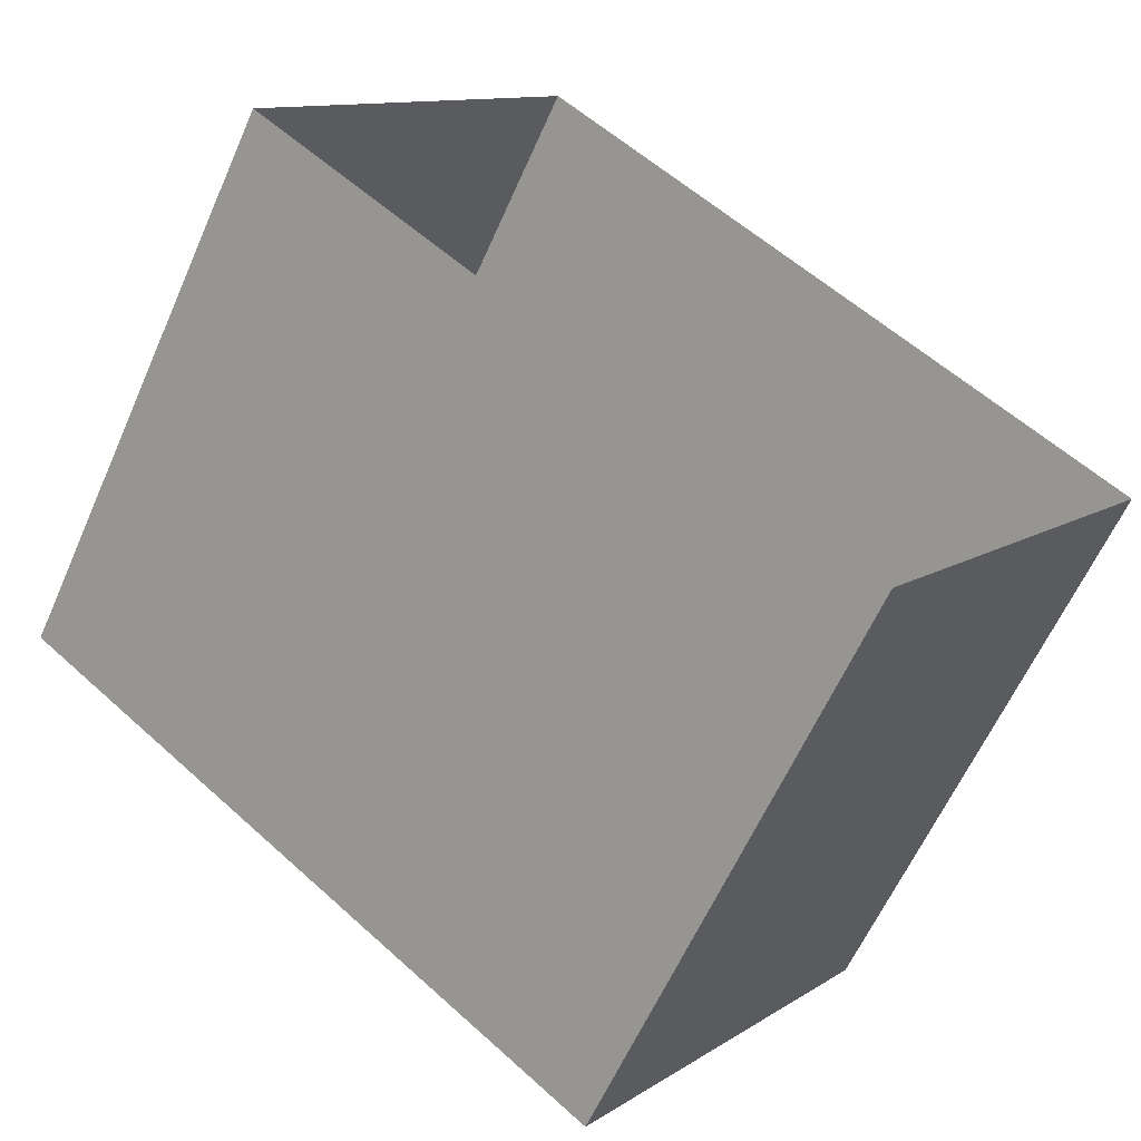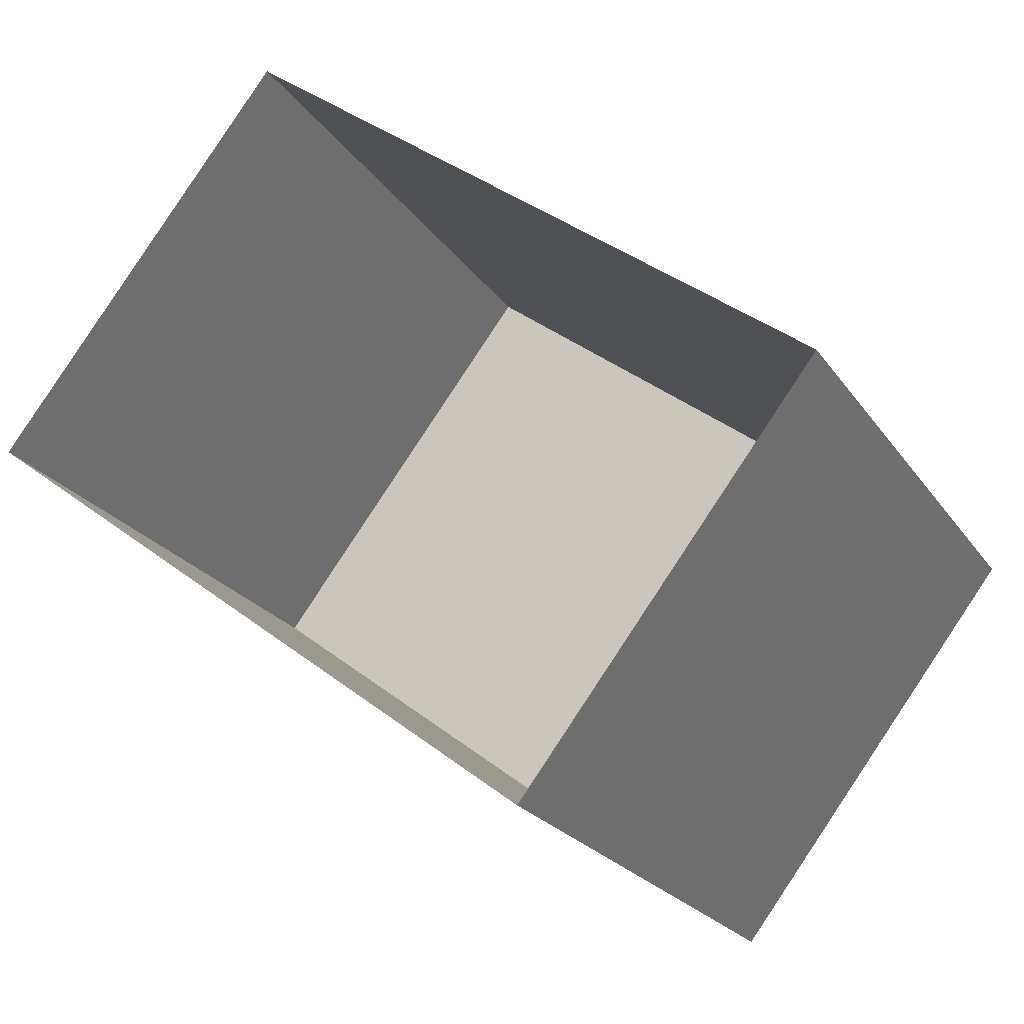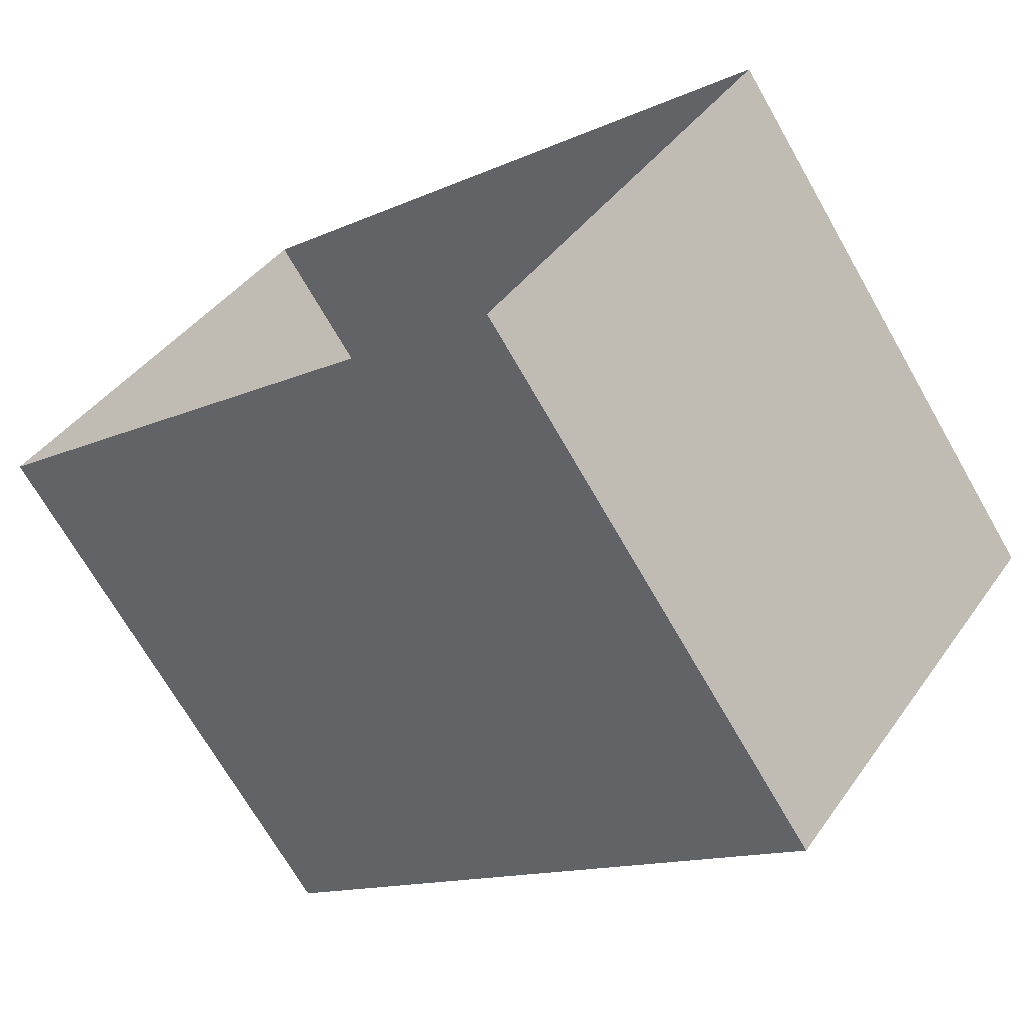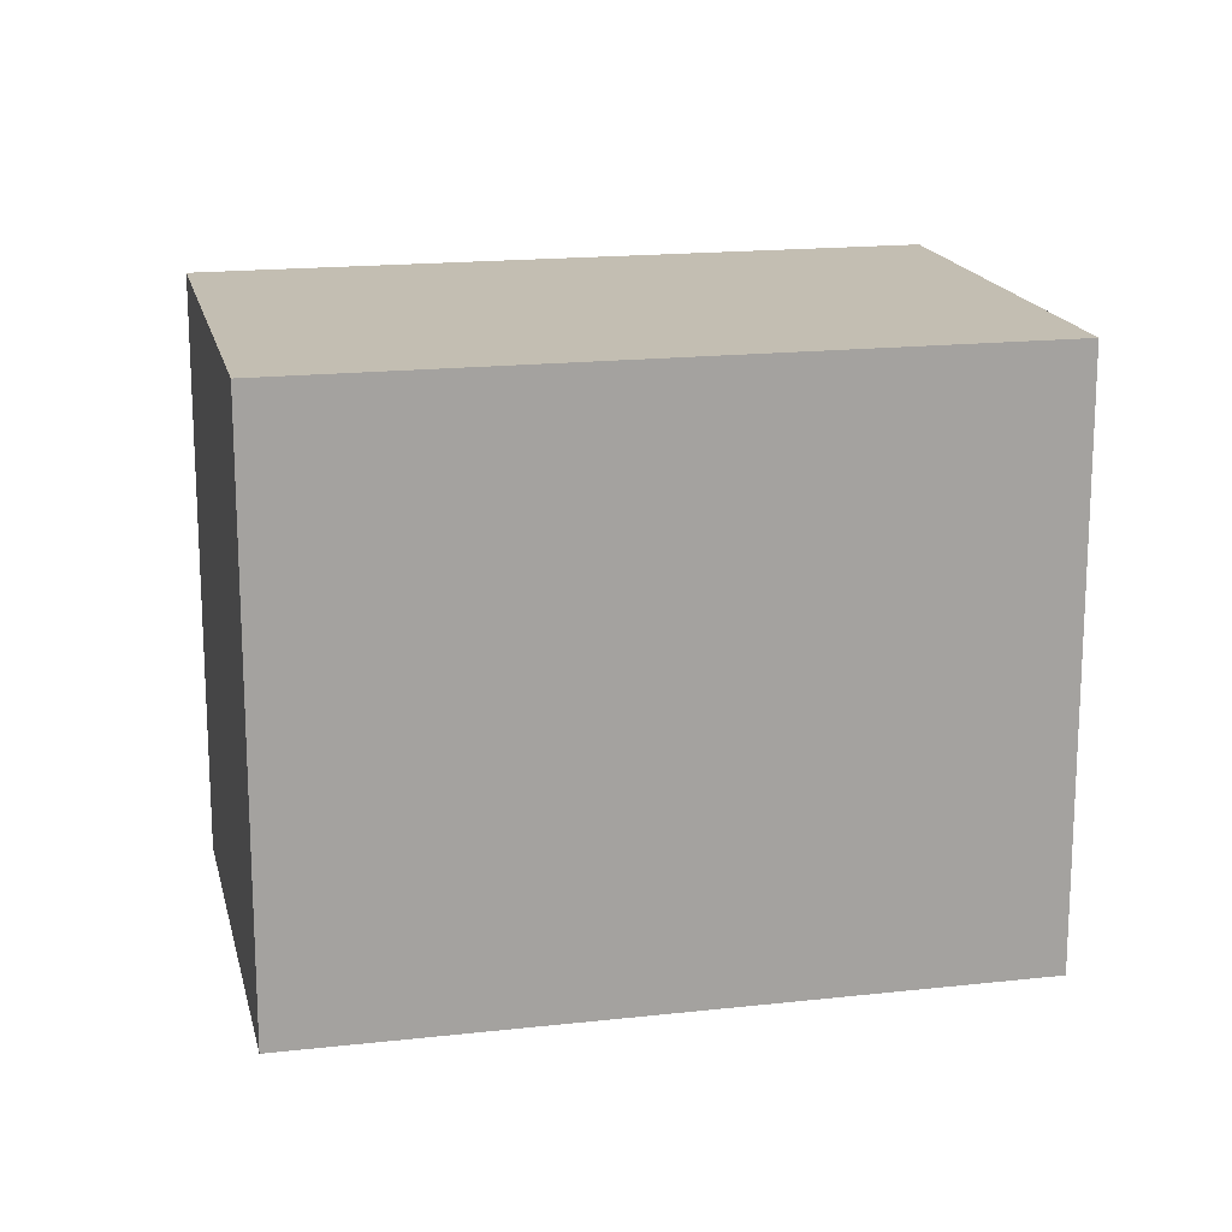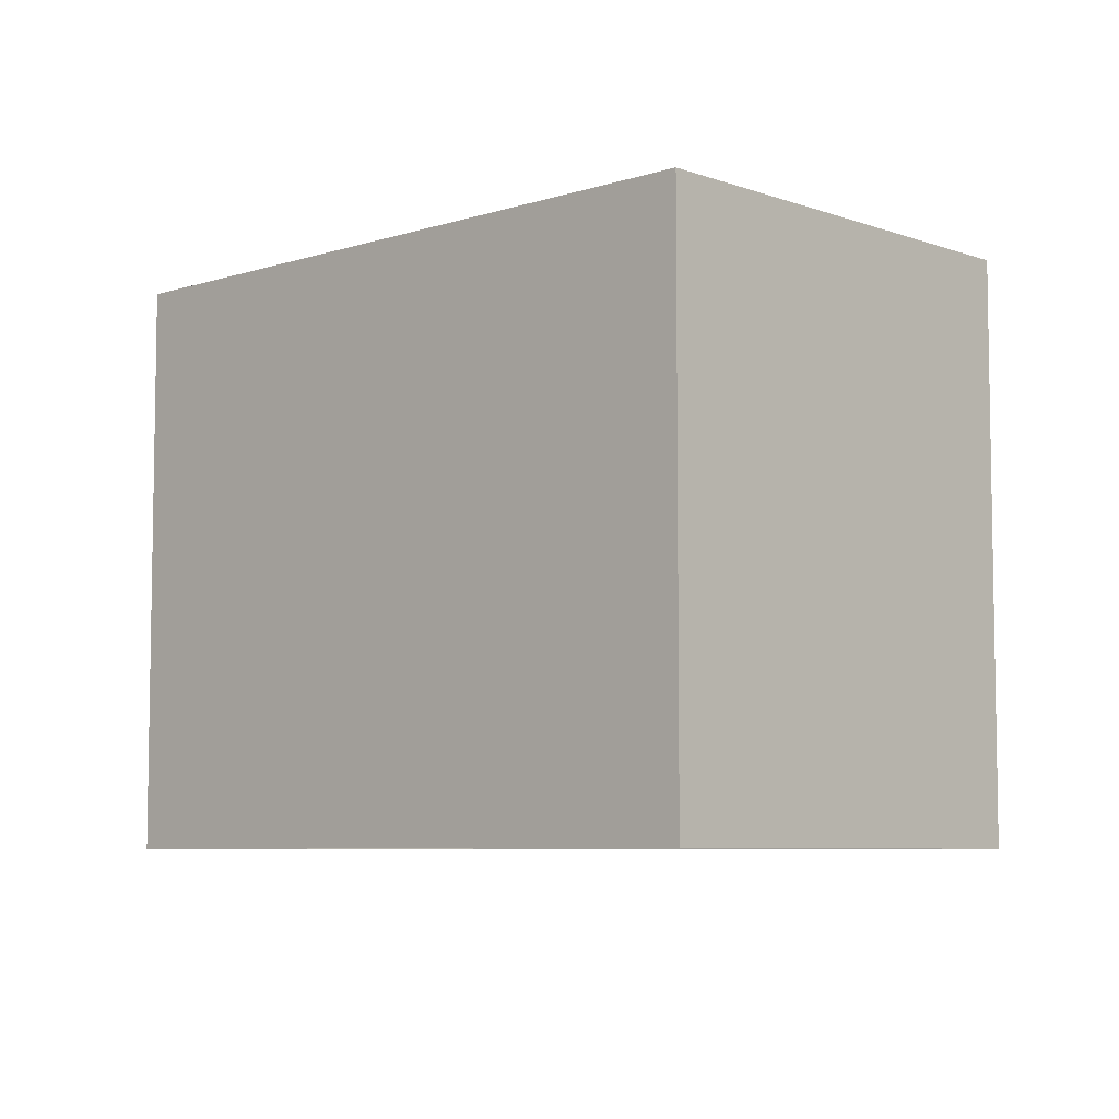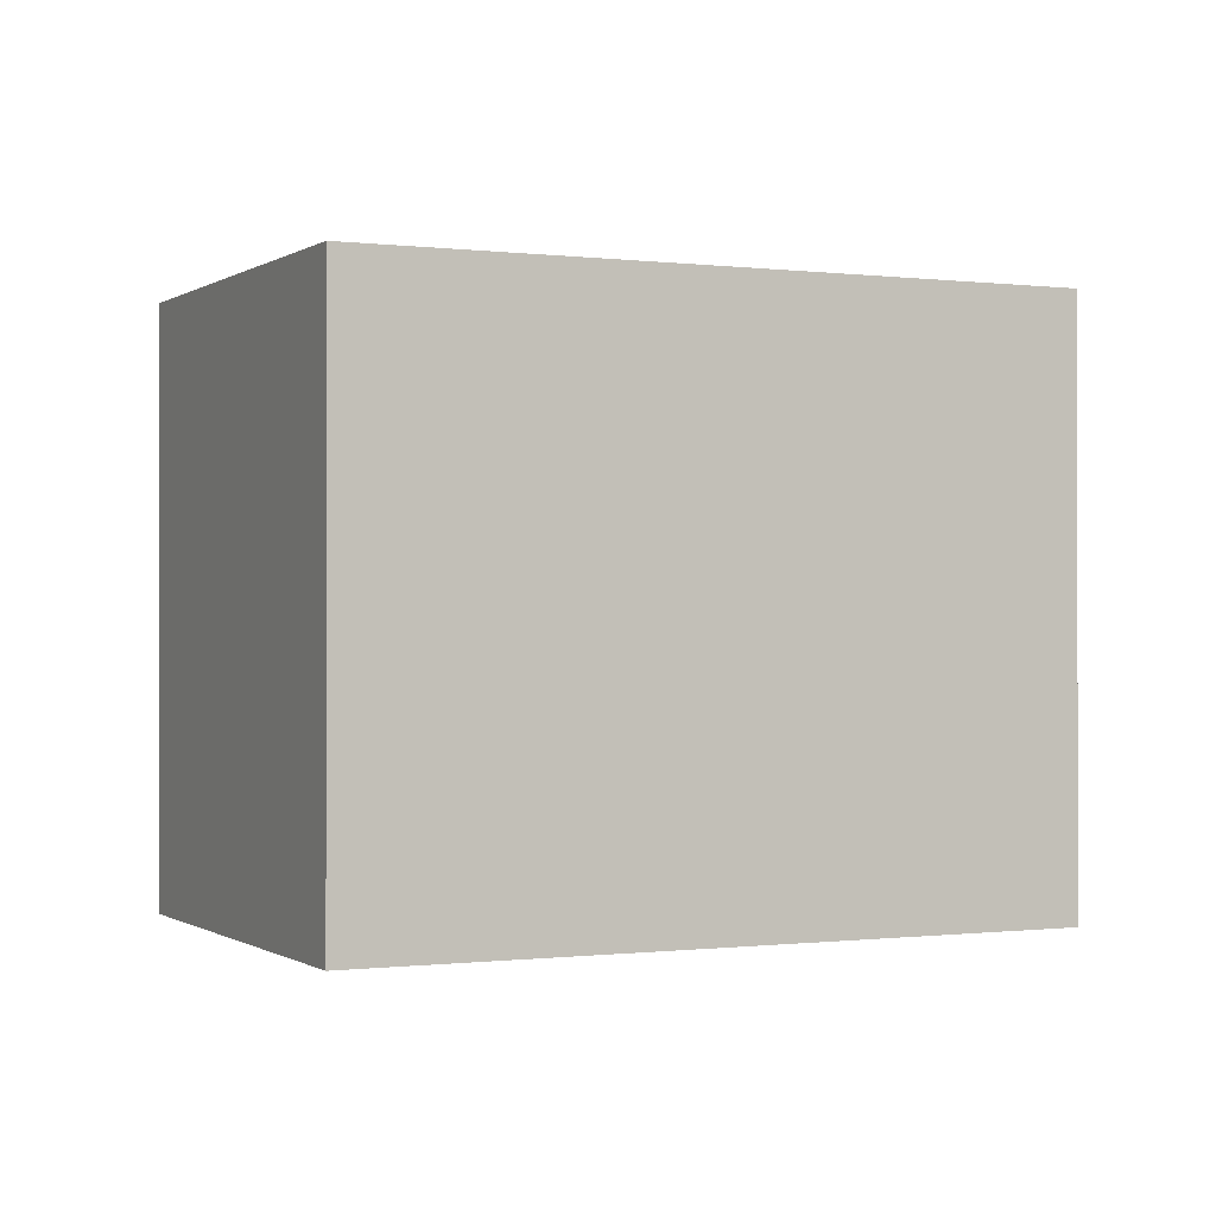
<metadata>
{"format":"obj","ext":"obj","renderer":"f3d","projection":"perspective","resolution":1024,"background":"white","views":[{"elev":-61.2,"azim":156.2,"up":"+Y"},{"elev":-22.6,"azim":-154.7,"up":"+Y"},{"elev":-70.3,"azim":-150.2,"up":"+Y"},{"elev":17.3,"azim":-155.0,"up":"+Z"},{"elev":-6.6,"azim":-99.0,"up":"+Z"},{"elev":-0.3,"azim":12.1,"up":"+Z"}]}
</metadata>
<code>
v -1.241e+04 -3.757e+04 20.6
v -1.241e+04 -3.757e+04 20.6
v -1.241e+04 -3.757e+04 20.6
v -1.241e+04 -3.757e+04 20.6
v -1.241e+04 -3.757e+04 23
v -1.241e+04 -3.757e+04 23
v -1.241e+04 -3.757e+04 23
v -1.241e+04 -3.757e+04 23
f 1 2 3
f 1 4 2
f 5 6 7
f 5 8 6
f 7 1 3
f 7 6 1
f 8 4 1
f 6 8 1
f 5 2 4
f 8 5 4
f 5 3 2
f 5 7 3

</code>
